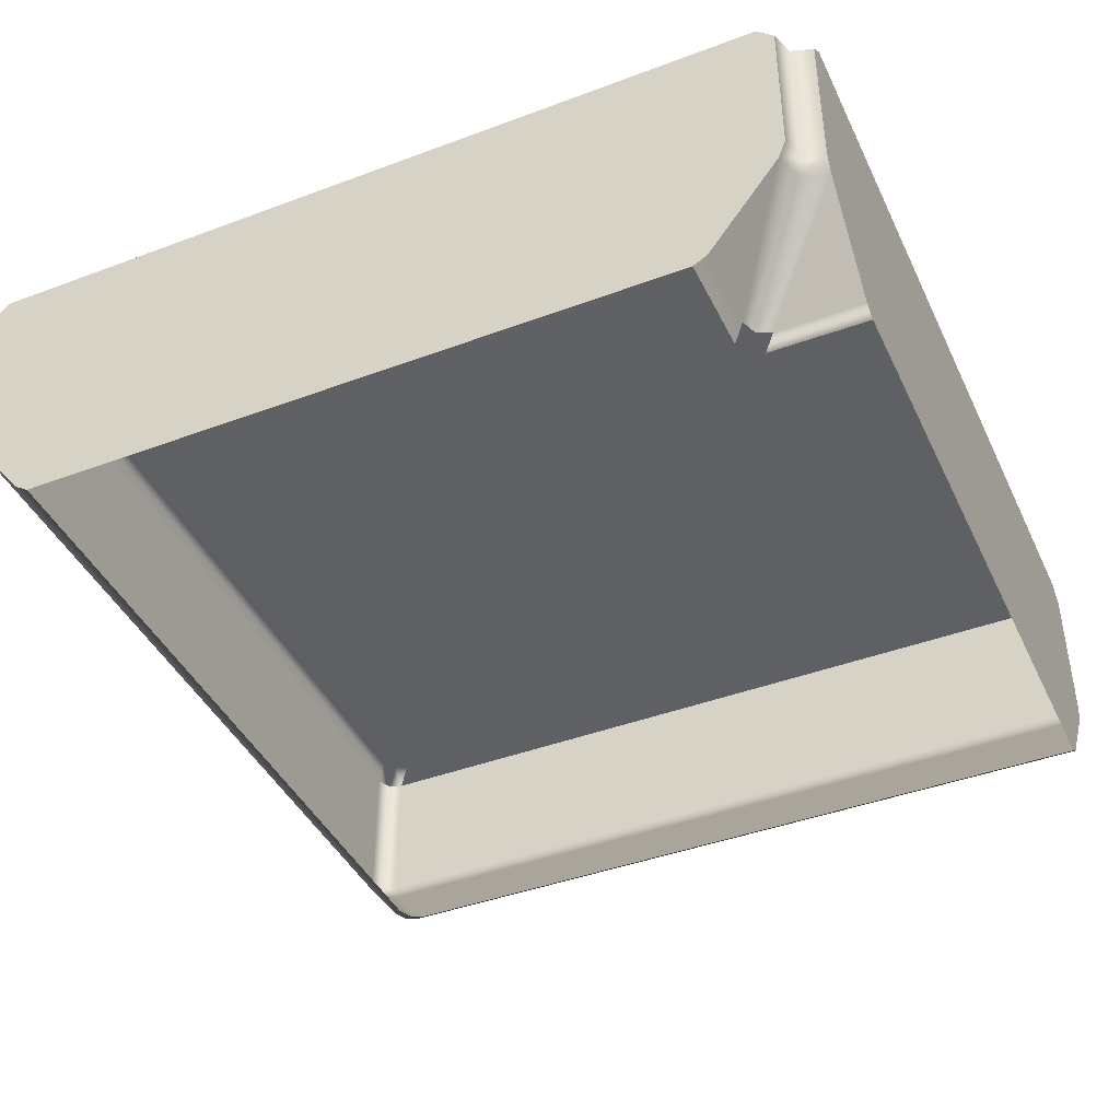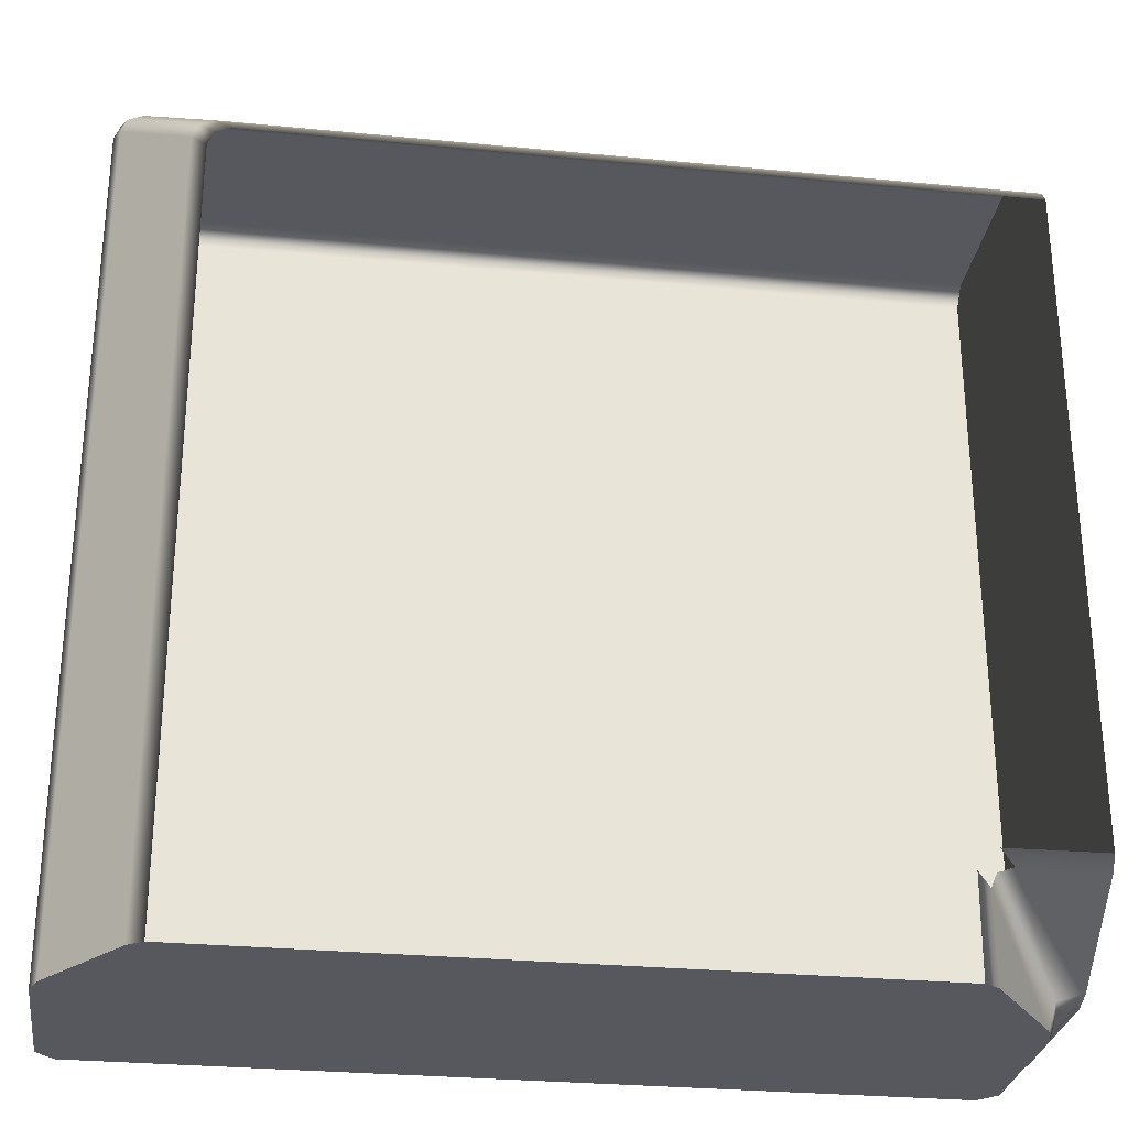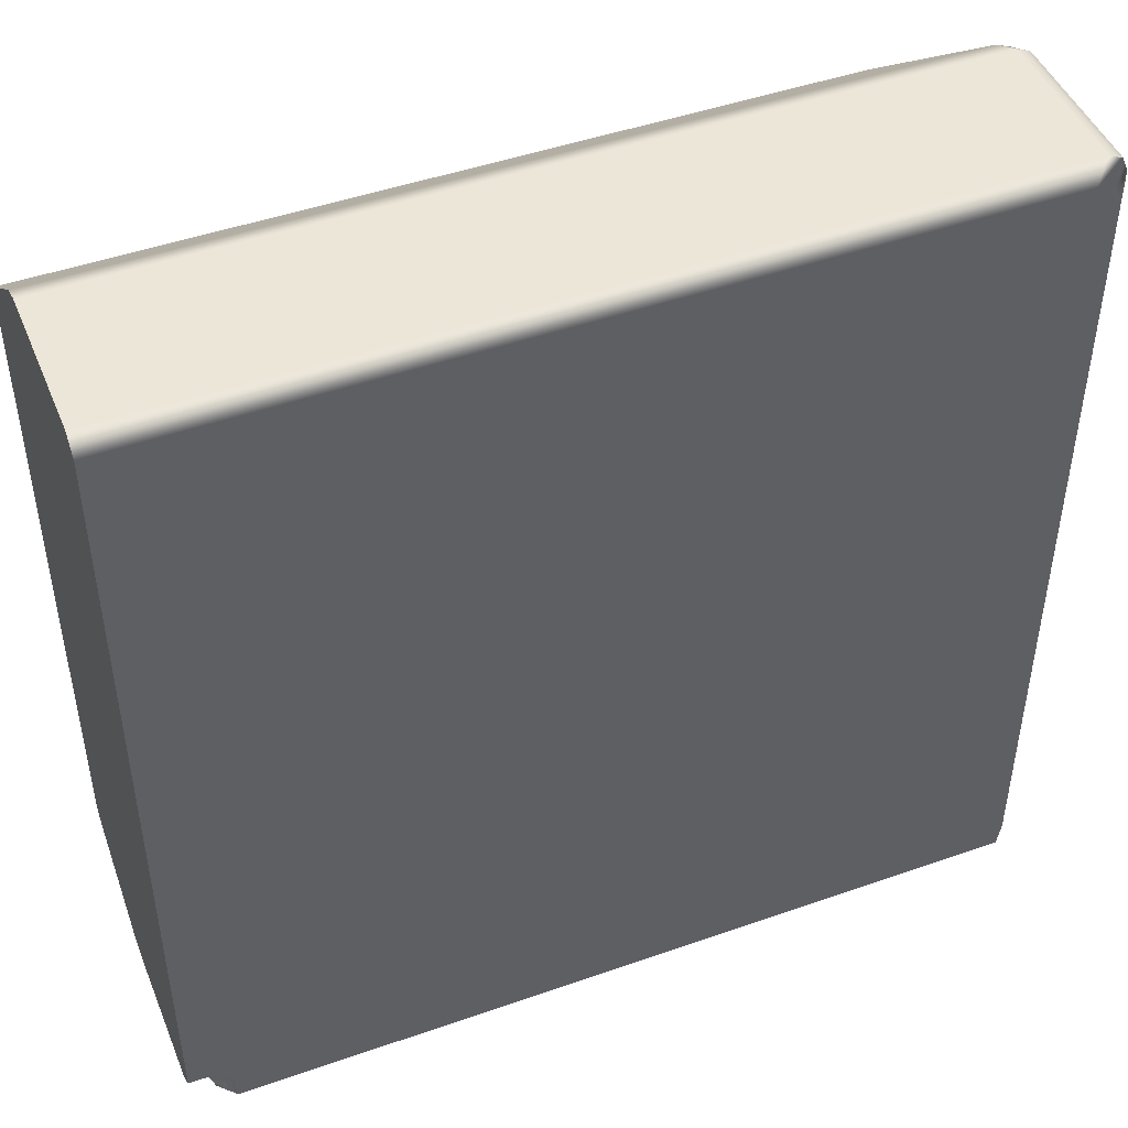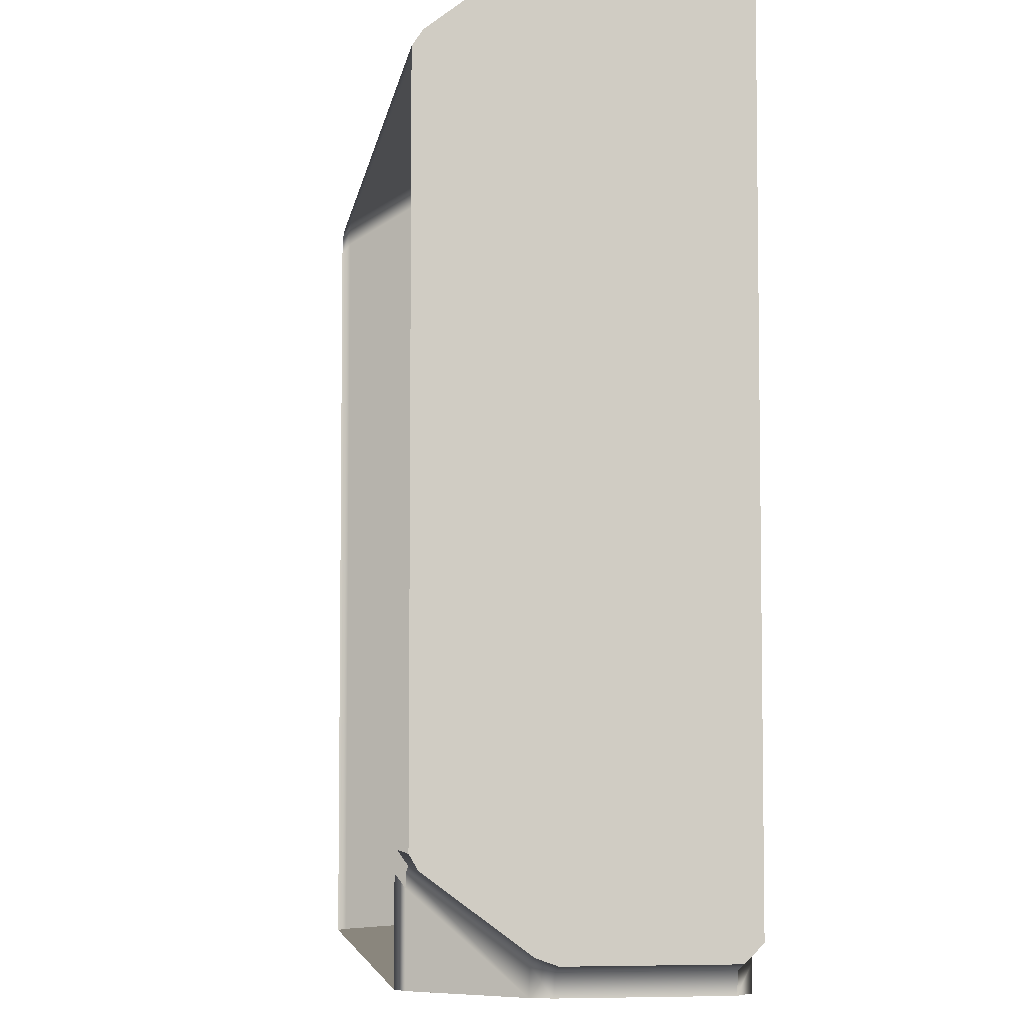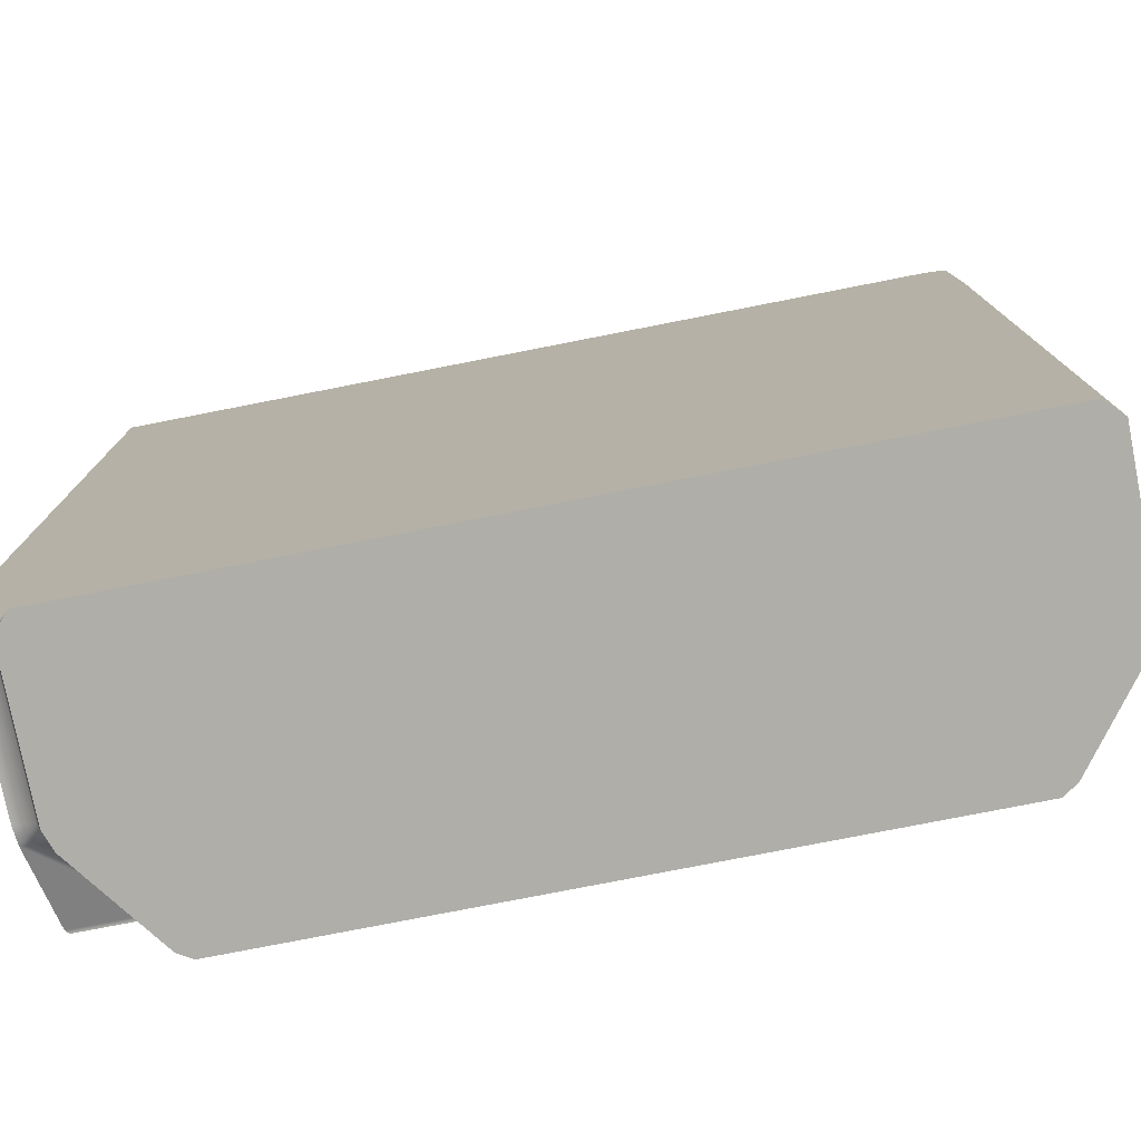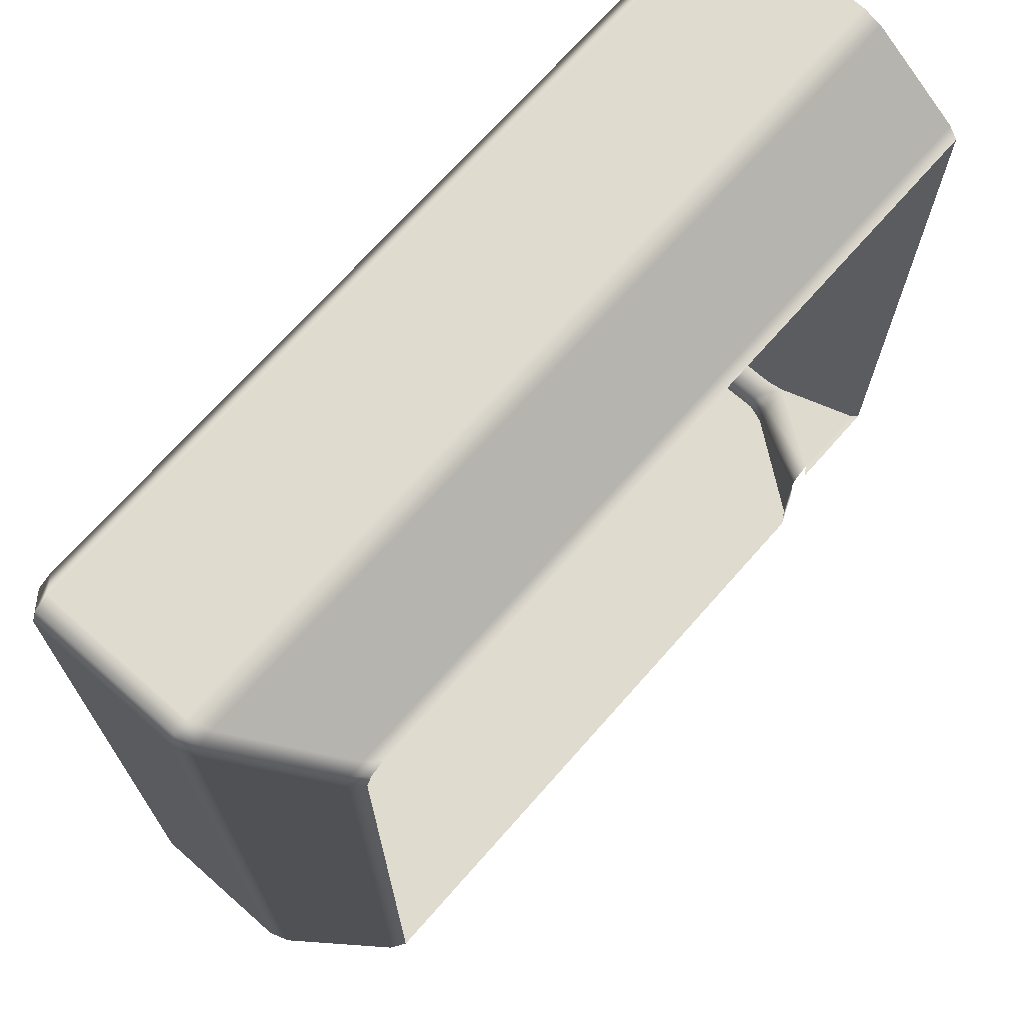
<metadata>
{"format":"obj","ext":"obj","renderer":"f3d","projection":"perspective","resolution":1024,"background":"white","views":[{"elev":-42.2,"azim":114.1,"up":"+Y"},{"elev":-28.9,"azim":-8.1,"up":"+Z"},{"elev":46.5,"azim":158.2,"up":"+Z"},{"elev":-5.3,"azim":81.9,"up":"+Z"},{"elev":-77.5,"azim":-168.9,"up":"+Z"},{"elev":70.3,"azim":-48.6,"up":"+Z"}]}
</metadata>
<code>
g m_city_wall_right_angle_top
v 0.3103 -0.01763 0.3099
v 0.3103 -0.01684 -0.2901
v 0.3103 -0.03078 -0.2851
v 0.3103 -0.03204 0.3049
v 0.3103 0.09168 0.3099
v 0.3103 0.09168 -0.2901
v 0.3103 0.1037 -0.278
v 0.3103 0.1037 0.2979
v 0.3103 -0.09798 -0.2353
v 0.3103 -0.09685 0.2555
v 0.3103 -0.1037 -0.2255
v 0.3103 -0.1037 0.2452
v -0.3098 -0.01763 -0.3101
v -0.3048 -0.03204 -0.3101
v 0.2852 -0.03078 -0.3101
v 0.2902 -0.01684 -0.3101
v 0.2902 0.09168 -0.3101
v 0.2782 0.1037 -0.3101
v -0.2977 0.1037 -0.3101
v -0.3098 0.09168 -0.3101
v 0.2355 -0.09798 -0.3101
v -0.2553 -0.09685 -0.3101
v 0.2257 -0.1037 -0.3101
v -0.245 -0.1037 -0.3101
v 0.3103 -0.01763 0.3099
v -0.2953 -0.01763 0.3101
v -0.2953 0.09168 0.3101
v 0.3103 0.09168 0.3099
v -0.2903 -0.03204 0.3051
v 0.3103 -0.03204 0.3049
v 0.3103 -0.09685 0.2555
v -0.241 -0.09685 0.2561
v -0.2307 -0.1037 0.2459
v 0.3103 -0.1037 0.2452
v -0.3009 -0.03204 0.3007
v -0.3059 -0.01763 0.3057
v -0.2516 -0.09685 0.2517
v -0.3059 0.09168 0.3057
v -0.2413 -0.1037 0.2415
v -0.3098 -0.01763 -0.3101
v -0.3098 0.09168 -0.3101
v -0.3103 0.09168 0.2951
v -0.3103 -0.01763 0.2951
v -0.3053 -0.03204 0.2901
v -0.3048 -0.03204 -0.3101
v -0.2553 -0.09685 -0.3101
v -0.256 -0.09685 0.2411
v -0.2457 -0.1037 0.2309
v -0.245 -0.1037 -0.3101
v -0.3059 -0.01763 0.3057
v -0.3009 -0.03204 0.3007
v -0.2516 -0.09685 0.2517
v -0.3059 0.09168 0.3057
v -0.2457 -0.1037 0.2309
v -0.256 -0.09685 0.2411
v -0.2516 -0.09685 0.2517
v -0.2413 -0.1037 0.2415
v 0.3103 -0.03078 -0.2851
v 0.2511 -0.09798 -0.2353
v 0.3103 -0.09798 -0.2353
v 0.3103 -0.1037 -0.2255
v 0.2412 -0.1037 -0.226
v 0.2913 -0.03078 -0.2912
v 0.2951 -0.01684 -0.2949
v 0.3103 -0.01684 -0.2901
v 0.2951 0.09168 -0.2949
v 0.3103 0.09168 -0.2901
v 0.2397 -0.09798 -0.2394
v 0.2852 -0.03078 -0.3101
v 0.2355 -0.09798 -0.3101
v 0.2356 -0.09798 -0.2493
v 0.2257 -0.1037 -0.3101
v 0.2264 -0.1037 -0.2409
v 0.2397 -0.09798 -0.2394
v 0.2913 -0.03078 -0.2912
v 0.2902 -0.01684 -0.3101
v 0.2951 -0.01684 -0.2949
v 0.2902 0.09168 -0.3101
v 0.2951 0.09168 -0.2949
v 0.3103 0.09168 -0.2901
v 0.3103 0.1037 -0.278
v 0.293 0.1037 -0.2785
v -0.2832 0.1037 0.2981
v 0.3103 0.1037 0.2979
v -0.2953 0.09168 0.3101
v 0.3103 0.09168 0.3099
v -0.3059 0.09168 0.3057
v -0.2938 0.1037 0.2937
v 0.2819 0.1037 -0.282
v 0.3103 0.09168 -0.2901
v 0.2951 0.09168 -0.2949
v 0.2902 0.09168 -0.3101
v 0.2786 0.1037 -0.2922
v 0.2782 0.1037 -0.3101
v 0.2951 0.09168 -0.2949
v 0.2819 0.1037 -0.282
v -0.2982 0.1037 0.2831
v -0.2977 0.1037 -0.3101
v -0.3103 0.09168 0.2951
v -0.3098 0.09168 -0.3101
v -0.2938 0.1037 0.2937
v -0.3103 0.09168 0.2951
v -0.3059 0.09168 0.3057
g m_city_wall_right_angle_top_0
f 3 2 1
f 4 3 1
f 5 1 2
f 2 6 5
f 6 7 5
f 7 8 5
f 9 3 4
f 10 9 4
f 11 9 10
f 12 11 10
f 15 14 13
f 16 15 13
f 17 16 13
f 13 18 17
f 13 19 18
f 13 20 19
f 15 21 14
f 21 22 14
f 21 23 22
f 23 24 22
f 27 26 25
f 28 27 25
f 25 26 29
f 30 25 29
f 30 29 31
f 29 32 31
f 32 33 31
f 33 34 31
f 35 29 26
f 36 35 26
f 26 27 36
f 37 32 29
f 35 37 29
f 27 38 36
f 32 37 39
f 33 32 39
f 42 41 40
f 43 42 40
f 43 40 44
f 40 45 44
f 44 45 46
f 47 44 46
f 48 47 46
f 49 48 46
f 43 44 50
f 44 51 50
f 44 47 51
f 47 52 51
f 53 42 43
f 50 53 43
f 56 55 54
f 57 56 54
f 60 59 58
f 60 61 59
f 61 62 59
f 58 59 63
f 58 63 64
f 65 58 64
f 64 66 65
f 66 67 65
f 59 68 63
f 71 70 69
f 72 70 71
f 73 72 71
f 74 71 69
f 75 74 69
f 75 69 76
f 77 75 76
f 76 78 77
f 78 79 77
f 82 81 80
f 81 82 83
f 84 81 83
f 83 85 84
f 85 86 84
f 87 85 83
f 88 87 83
f 88 83 82
f 89 88 82
f 82 90 89
f 90 91 89
f 94 93 92
f 95 92 93
f 96 95 93
f 93 94 97
f 93 97 96
f 94 98 97
f 99 97 98
f 100 99 98
f 97 101 96
f 97 102 101
f 102 103 101

</code>
